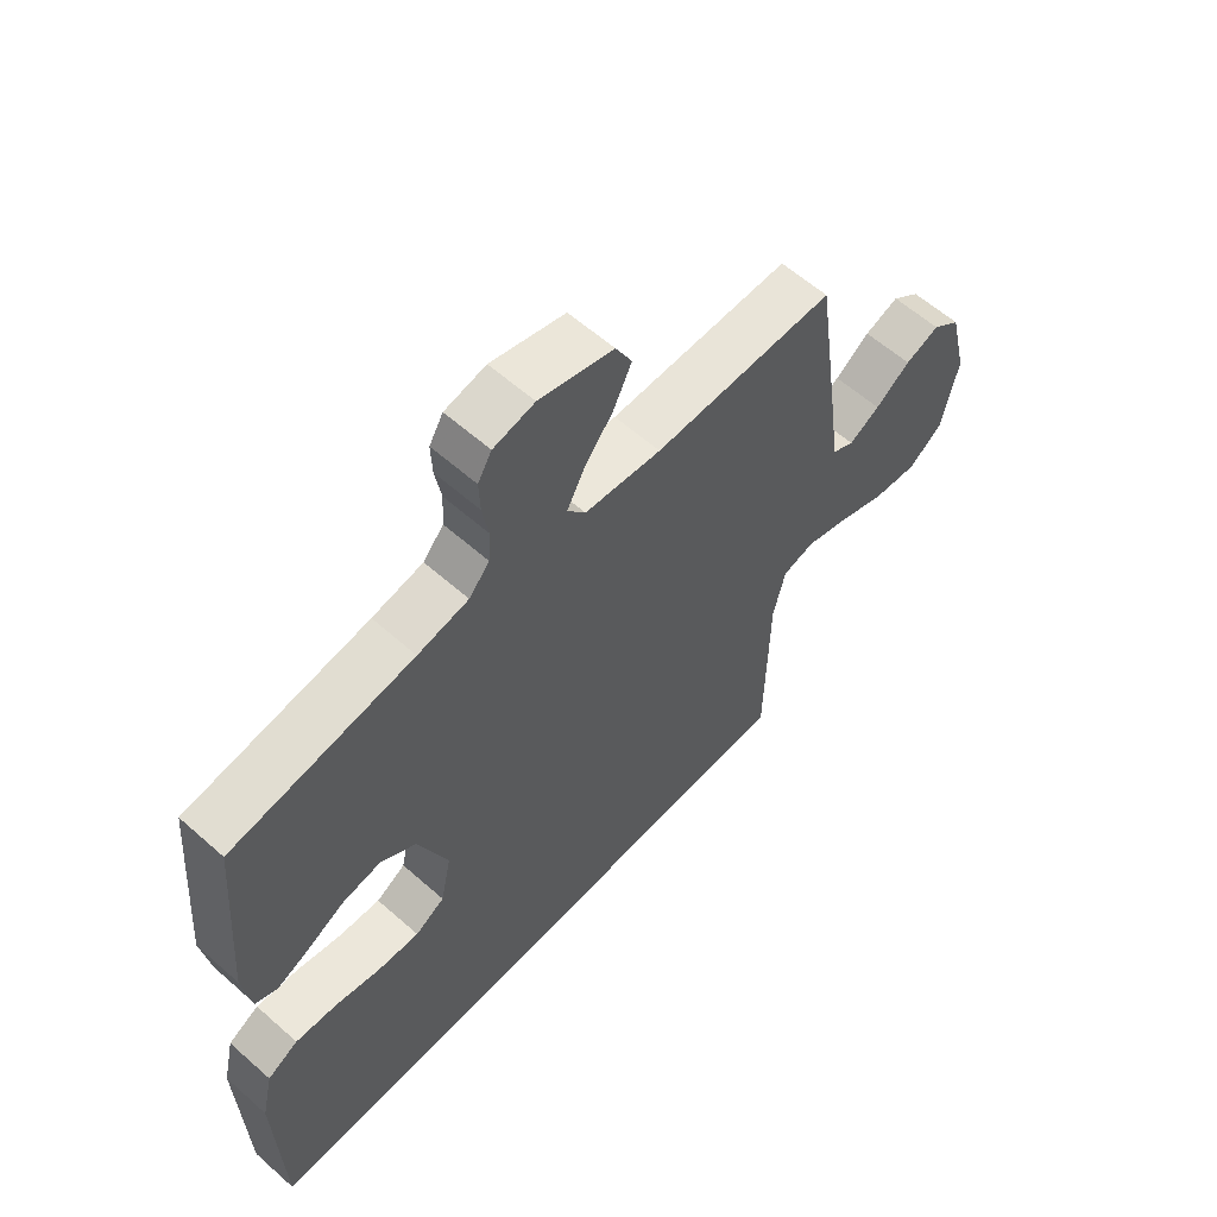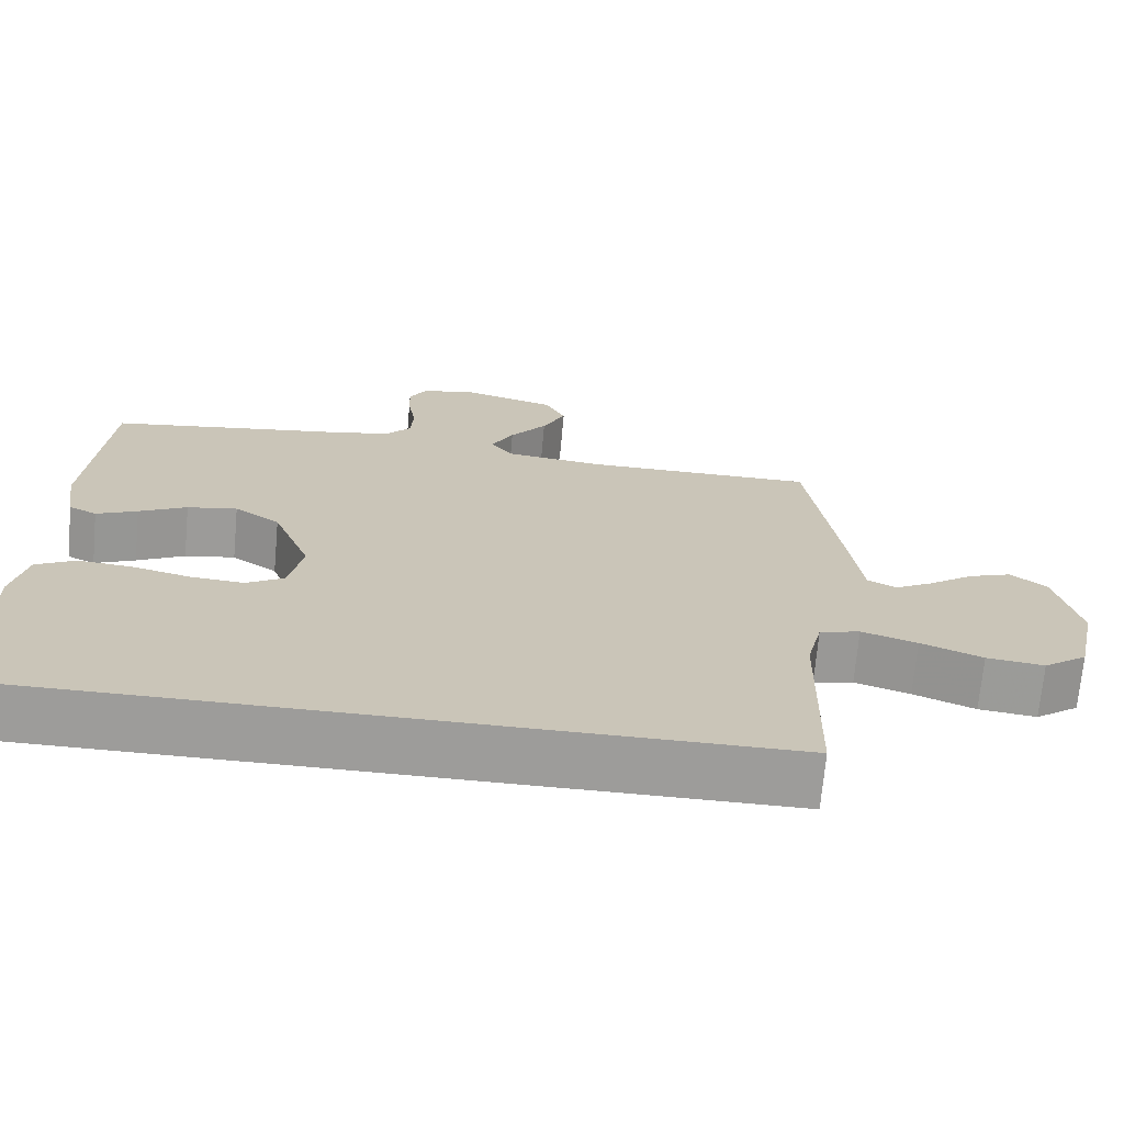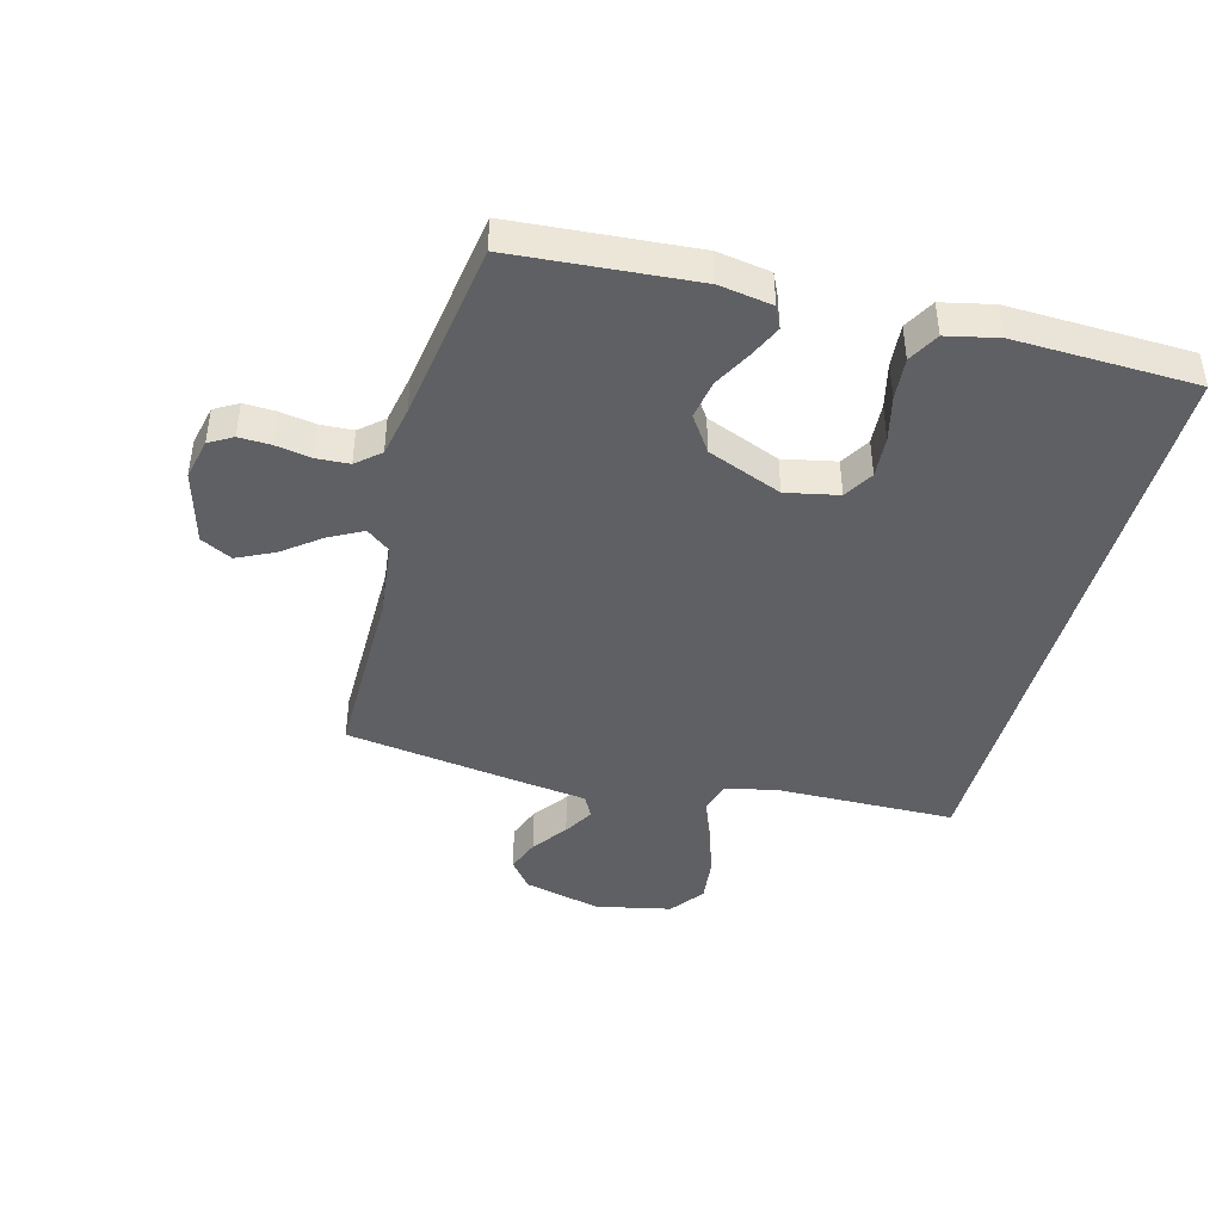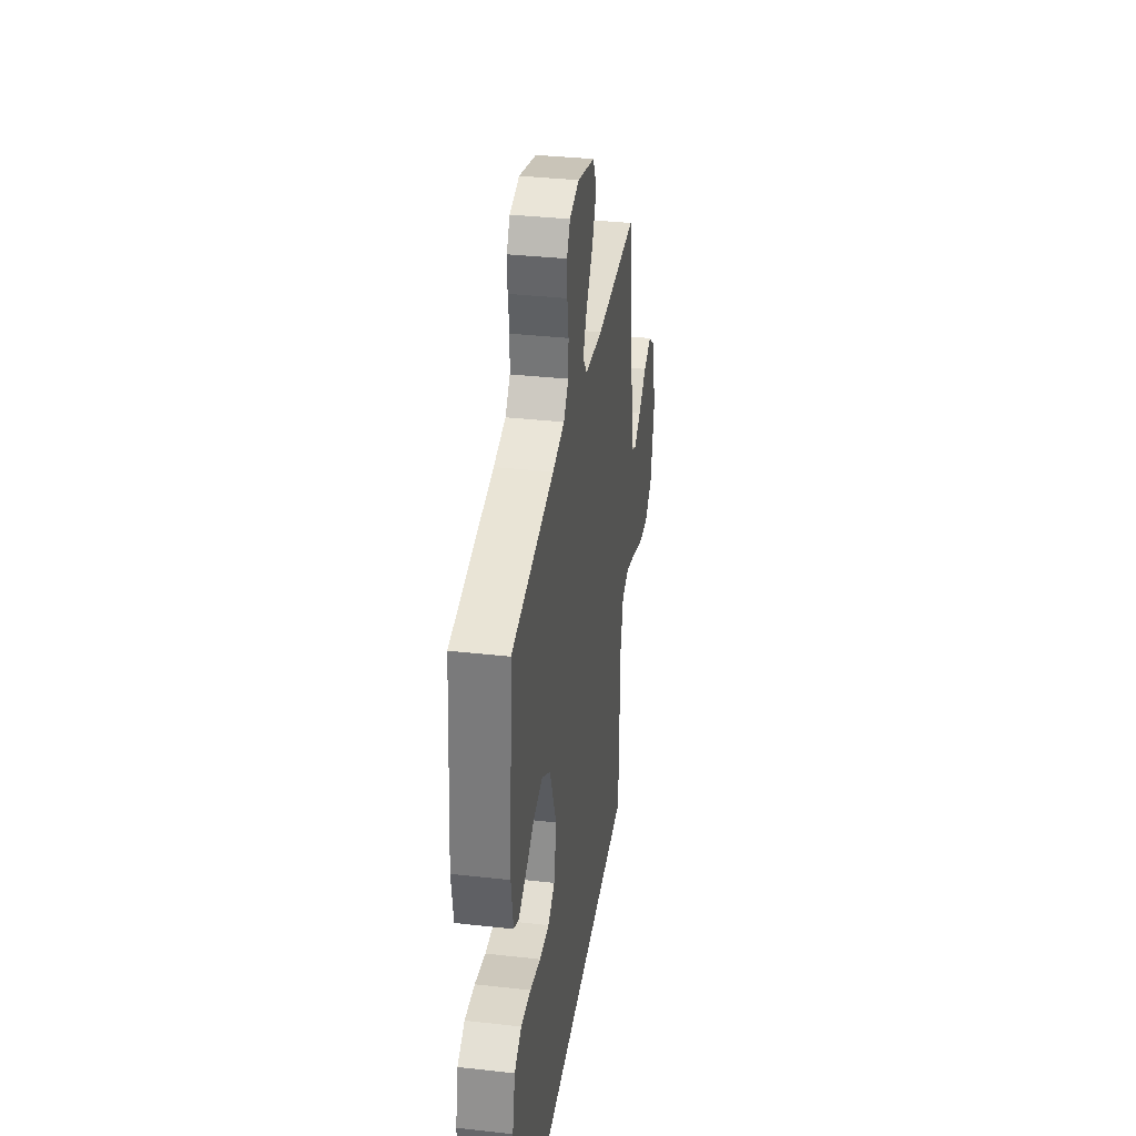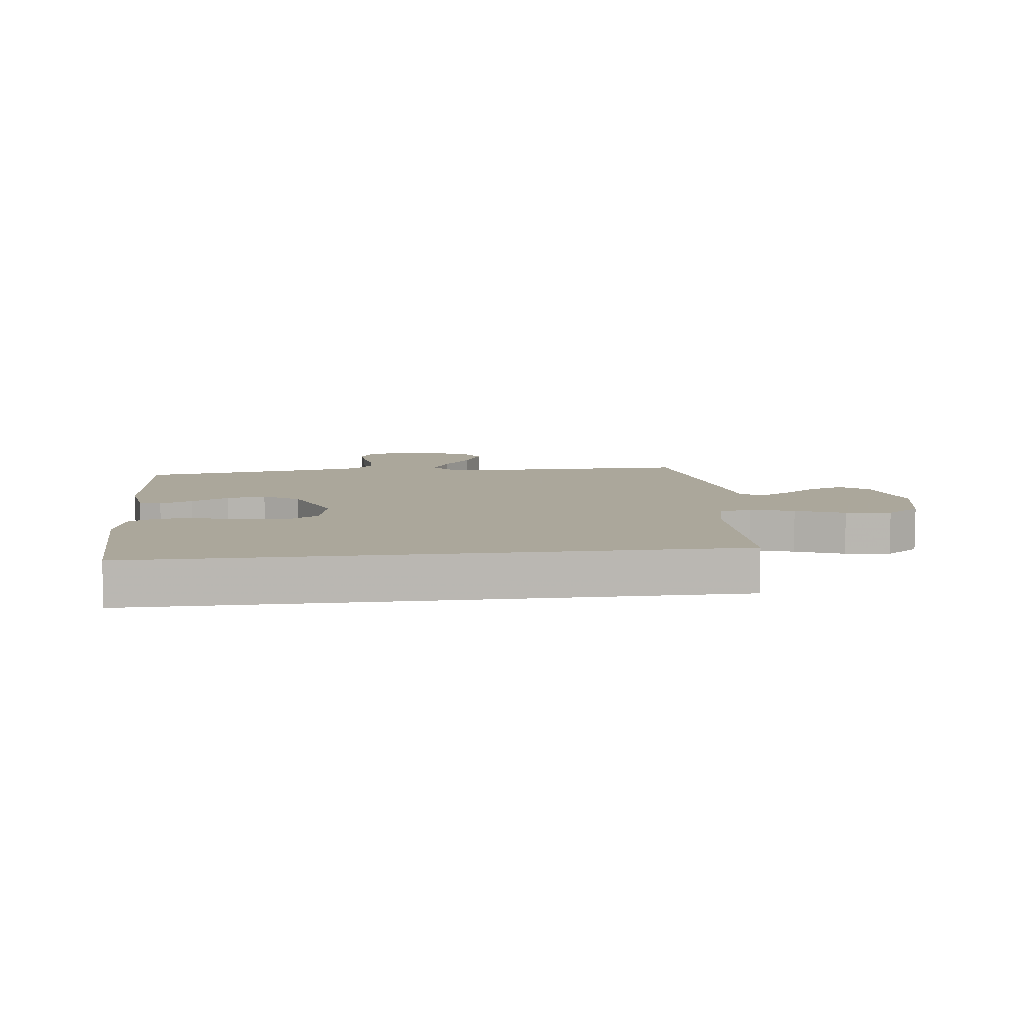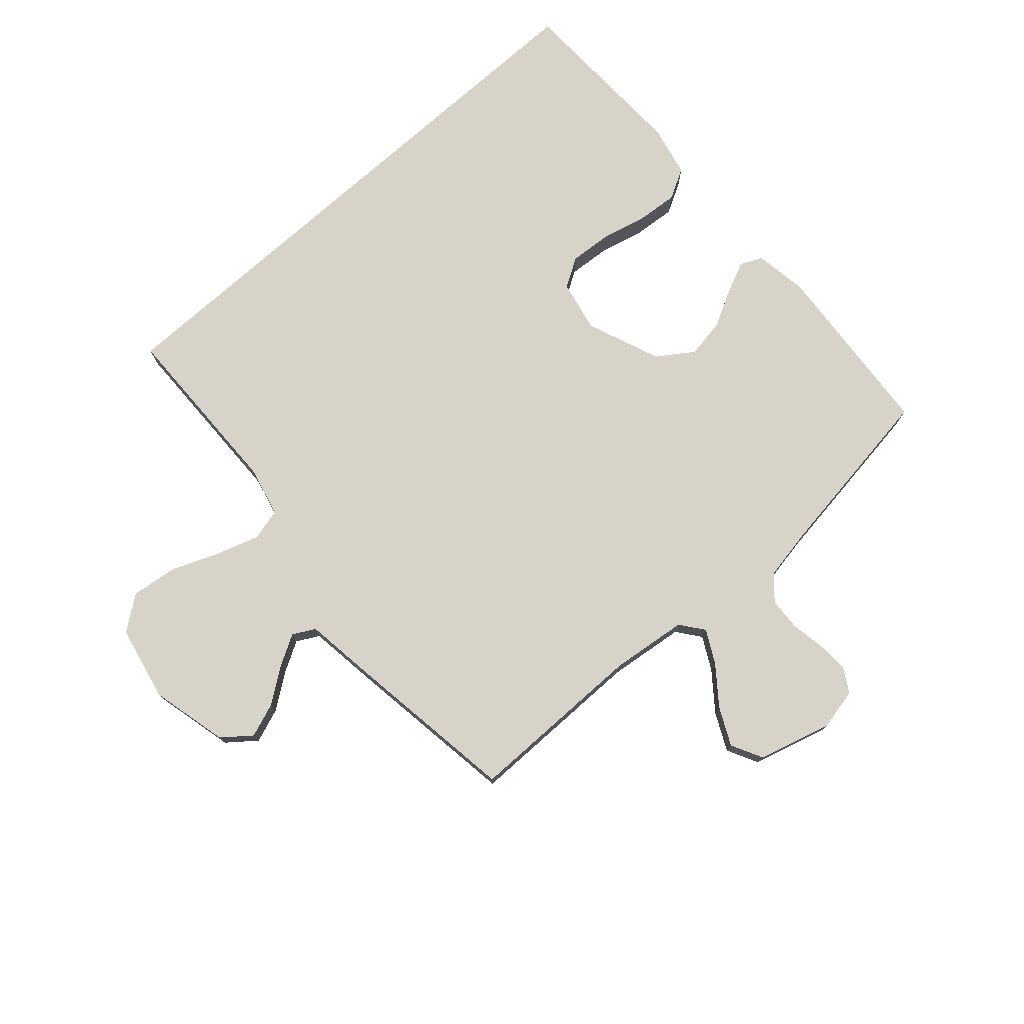
<metadata>
{"format":"obj","ext":"obj","renderer":"f3d","projection":"perspective","resolution":1024,"background":"white","views":[{"elev":59.8,"azim":132.2,"up":"+Z"},{"elev":-70.2,"azim":174.8,"up":"+Z"},{"elev":-43.2,"azim":74.9,"up":"+Y"},{"elev":35.2,"azim":98.5,"up":"+Z"},{"elev":8.2,"azim":173.1,"up":"+Y"},{"elev":76.2,"azim":-41.7,"up":"+Y"}]}
</metadata>
<code>
v 0.5 0.07 0.5
v 0.524 0.07 0.2
v 0.51 0.07 0.112
v 0.474 0.07 0.095
v 0.421 0.07 0.119
v 0.359 0.07 0.152
v 0.294 0.07 0.163
v 0.235 0.07 0.123
v 0.186 0.07 0
v 0.204 0.07 -0.087
v 0.253 0.07 -0.116
v 0.322 0.07 -0.111
v 0.397 0.07 -0.093
v 0.467 0.07 -0.087
v 0.518 0.07 -0.115
v 0.537 0.07 -0.2
v 0.528 0.07 -0.5
v -0.448 0.07 -0.5
v -0.454 0.07 -0.2
v -0.474 0.07 -0.117
v -0.527 0.07 -0.103
v -0.599 0.07 -0.126
v -0.679 0.07 -0.158
v -0.754 0.07 -0.167
v -0.811 0.07 -0.125
v -0.838 0.07 0
v -0.807 0.07 0.129
v -0.76 0.07 0.166
v -0.703 0.07 0.145
v -0.645 0.07 0.103
v -0.594 0.07 0.074
v -0.557 0.07 0.094
v -0.543 0.07 0.2
v -0.5 0.07 0.5
v -0.2 0.07 0.5
v -0.073 0.07 0.515
v -0.043 0.07 0.554
v -0.072 0.07 0.609
v -0.12 0.07 0.671
v -0.15 0.07 0.733
v -0.123 0.07 0.785
v 0 0.07 0.819
v 0.068 0.07 0.804
v 0.091 0.07 0.765
v 0.089 0.07 0.712
v 0.079 0.07 0.653
v 0.082 0.07 0.599
v 0.116 0.07 0.56
v 0.2 0.07 0.544
v 0.5 0 0.5
v 0.524 0 0.2
v 0.51 0 0.112
v 0.474 0 0.095
v 0.421 0 0.119
v 0.359 0 0.152
v 0.294 0 0.163
v 0.235 0 0.123
v 0.186 0 0
v 0.204 0 -0.087
v 0.253 0 -0.116
v 0.322 0 -0.111
v 0.397 0 -0.093
v 0.467 0 -0.087
v 0.518 0 -0.115
v 0.537 0 -0.2
v 0.528 0 -0.5
v -0.448 0 -0.5
v -0.454 0 -0.2
v -0.474 0 -0.117
v -0.527 0 -0.103
v -0.599 0 -0.126
v -0.679 0 -0.158
v -0.754 0 -0.167
v -0.811 0 -0.125
v -0.838 0 0
v -0.807 0 0.129
v -0.76 0 0.166
v -0.703 0 0.145
v -0.645 0 0.103
v -0.594 0 0.074
v -0.557 0 0.094
v -0.543 0 0.2
v -0.5 0 0.5
v -0.2 0 0.5
v -0.073 0 0.515
v -0.043 0 0.554
v -0.072 0 0.609
v -0.12 0 0.671
v -0.15 0 0.733
v -0.123 0 0.785
v 0 0 0.819
v 0.068 0 0.804
v 0.091 0 0.765
v 0.089 0 0.712
v 0.079 0 0.653
v 0.082 0 0.599
v 0.116 0 0.56
v 0.2 0 0.544
f 44 45 46
f 43 44 46
f 42 43 46
f 41 42 46
f 40 41 46
f 39 40 46
f 38 39 46
f 37 38 46 47
f 36 37 47 48
f 32 33 34 35
f 32 35 36
f 28 29 30
f 27 28 30
f 26 27 30
f 25 26 30
f 24 25 30
f 23 24 30
f 22 23 30
f 21 22 30 31
f 20 21 31 32
f 17 18 19
f 16 17 19
f 15 16 19
f 12 13 14 15
f 11 12 15 19
f 10 11 19 20
f 4 5 6
f 3 4 6
f 2 3 6
f 1 2 6
f 49 1 6
f 49 6 7
f 48 49 7 8
f 36 48 8 9
f 20 32 36
f 10 20 36
f 9 10 36
f 95 94 93
f 95 93 92
f 95 92 91
f 95 91 90
f 95 90 89
f 95 89 88
f 95 88 87
f 96 95 87 86
f 97 96 86 85
f 84 83 82 81
f 85 84 81
f 79 78 77
f 79 77 76
f 79 76 75
f 79 75 74
f 79 74 73
f 79 73 72
f 79 72 71
f 80 79 71 70
f 81 80 70 69
f 68 67 66
f 68 66 65
f 68 65 64
f 64 63 62 61
f 68 64 61 60
f 69 68 60 59
f 55 54 53
f 55 53 52
f 55 52 51
f 55 51 50
f 55 50 98
f 56 55 98
f 57 56 98 97
f 58 57 97 85
f 85 81 69
f 85 69 59
f 85 59 58
f 1 50 51 2
f 2 51 52 3
f 3 52 53 4
f 4 53 54 5
f 5 54 55 6
f 6 55 56 7
f 7 56 57 8
f 8 57 58 9
f 9 58 59 10
f 10 59 60 11
f 11 60 61 12
f 12 61 62 13
f 13 62 63 14
f 14 63 64 15
f 15 64 65 16
f 16 65 66 17
f 17 66 67 18
f 18 67 68 19
f 19 68 69 20
f 20 69 70 21
f 21 70 71 22
f 22 71 72 23
f 23 72 73 24
f 24 73 74 25
f 25 74 75 26
f 26 75 76 27
f 27 76 77 28
f 28 77 78 29
f 29 78 79 30
f 30 79 80 31
f 31 80 81 32
f 32 81 82 33
f 33 82 83 34
f 34 83 84 35
f 35 84 85 36
f 36 85 86 37
f 37 86 87 38
f 38 87 88 39
f 39 88 89 40
f 40 89 90 41
f 41 90 91 42
f 42 91 92 43
f 43 92 93 44
f 44 93 94 45
f 45 94 95 46
f 46 95 96 47
f 47 96 97 48
f 48 97 98 49
f 49 98 50 1

</code>
